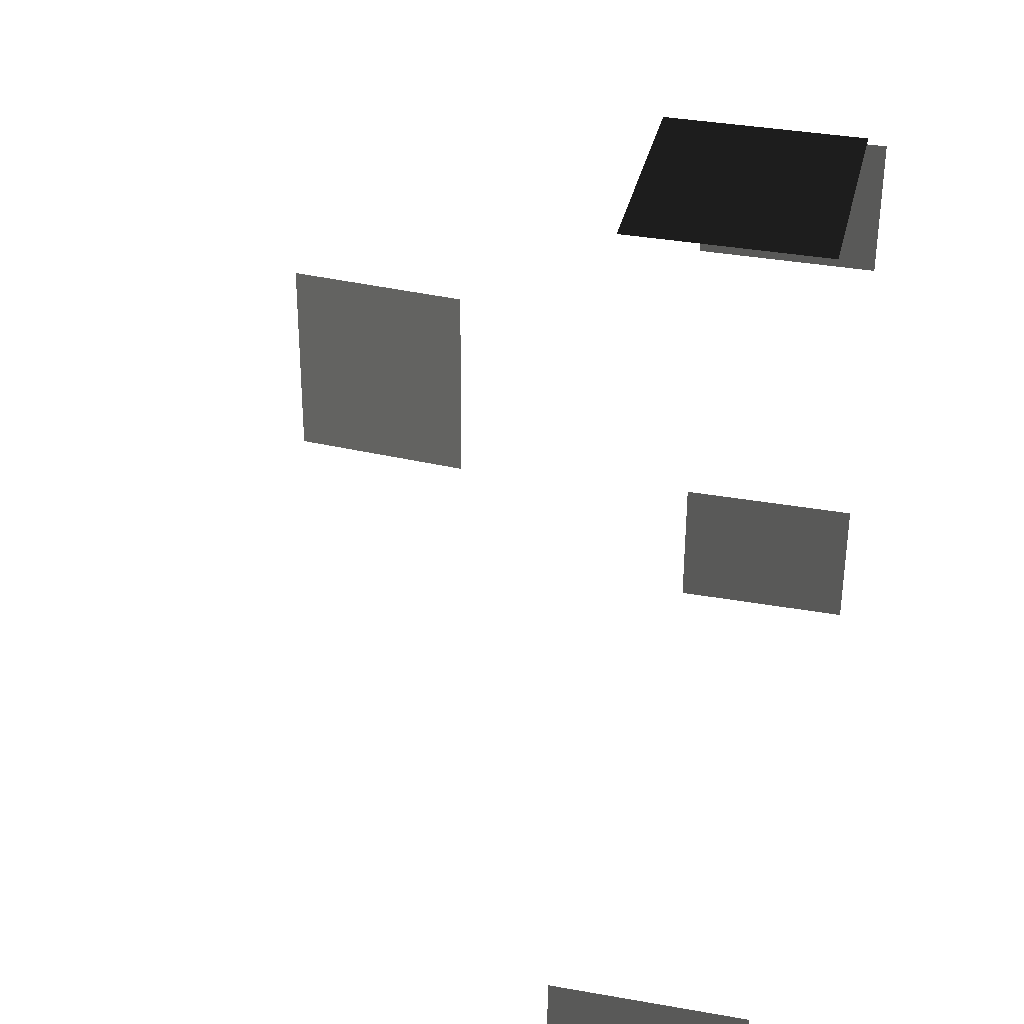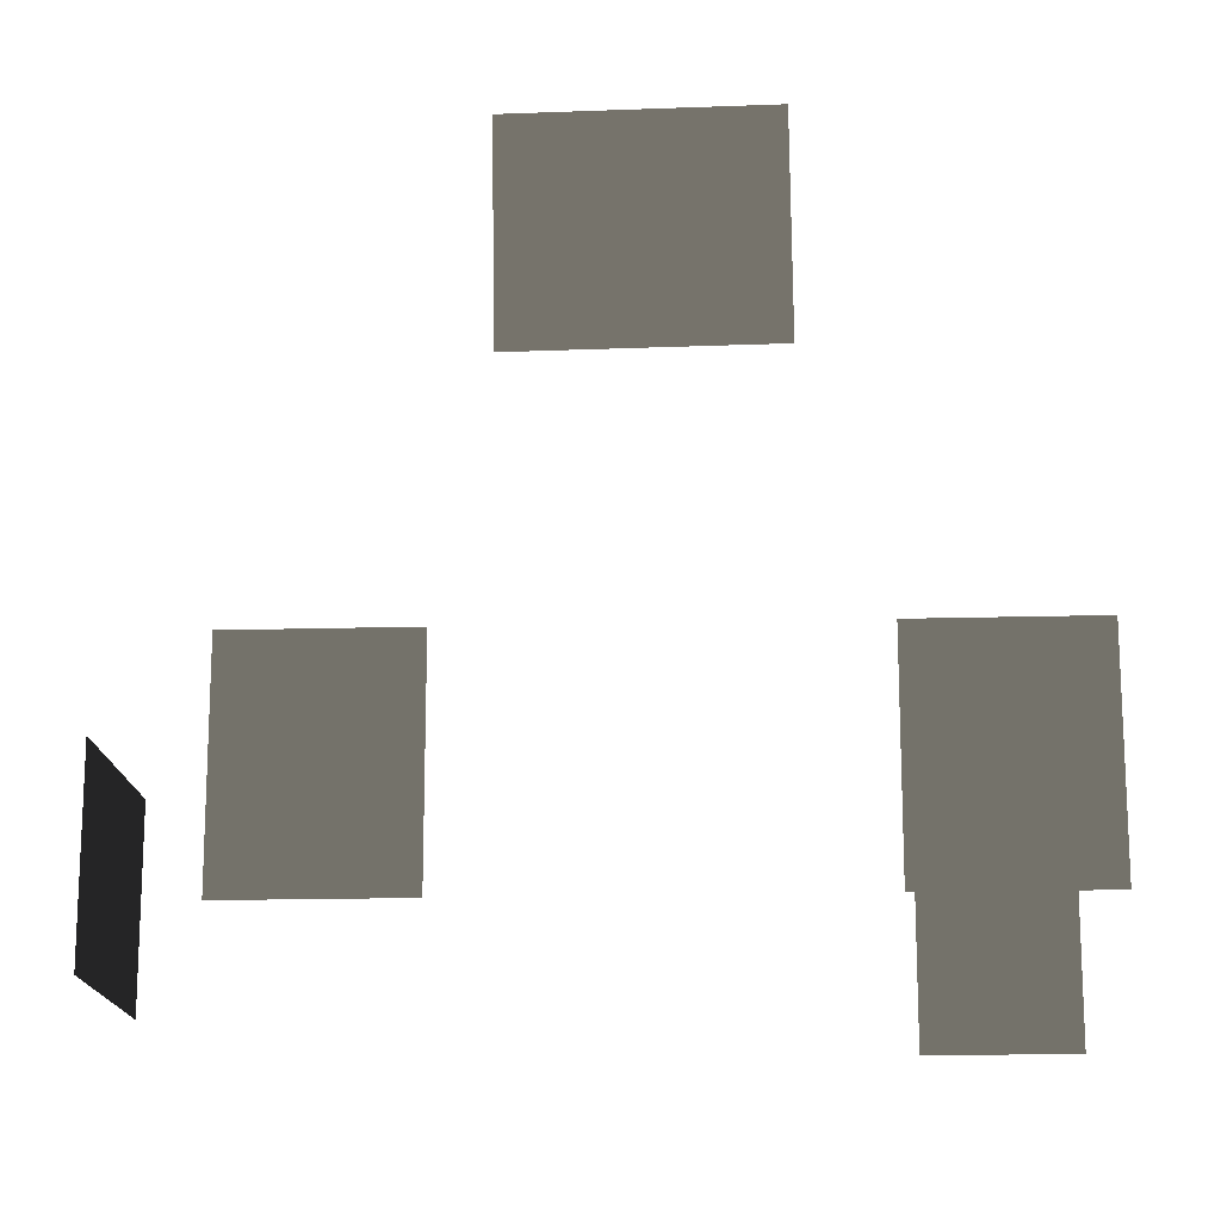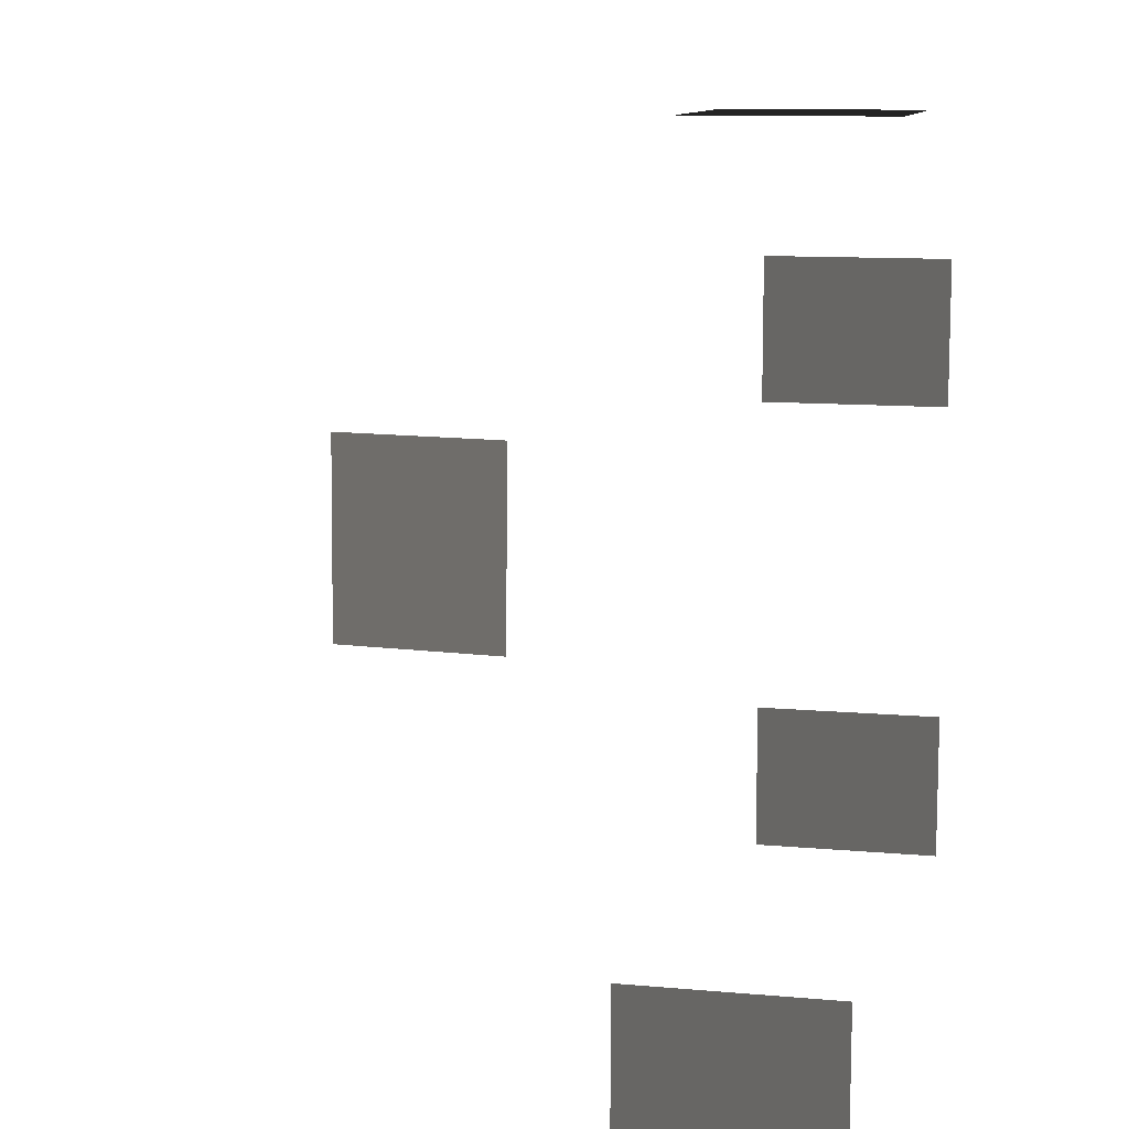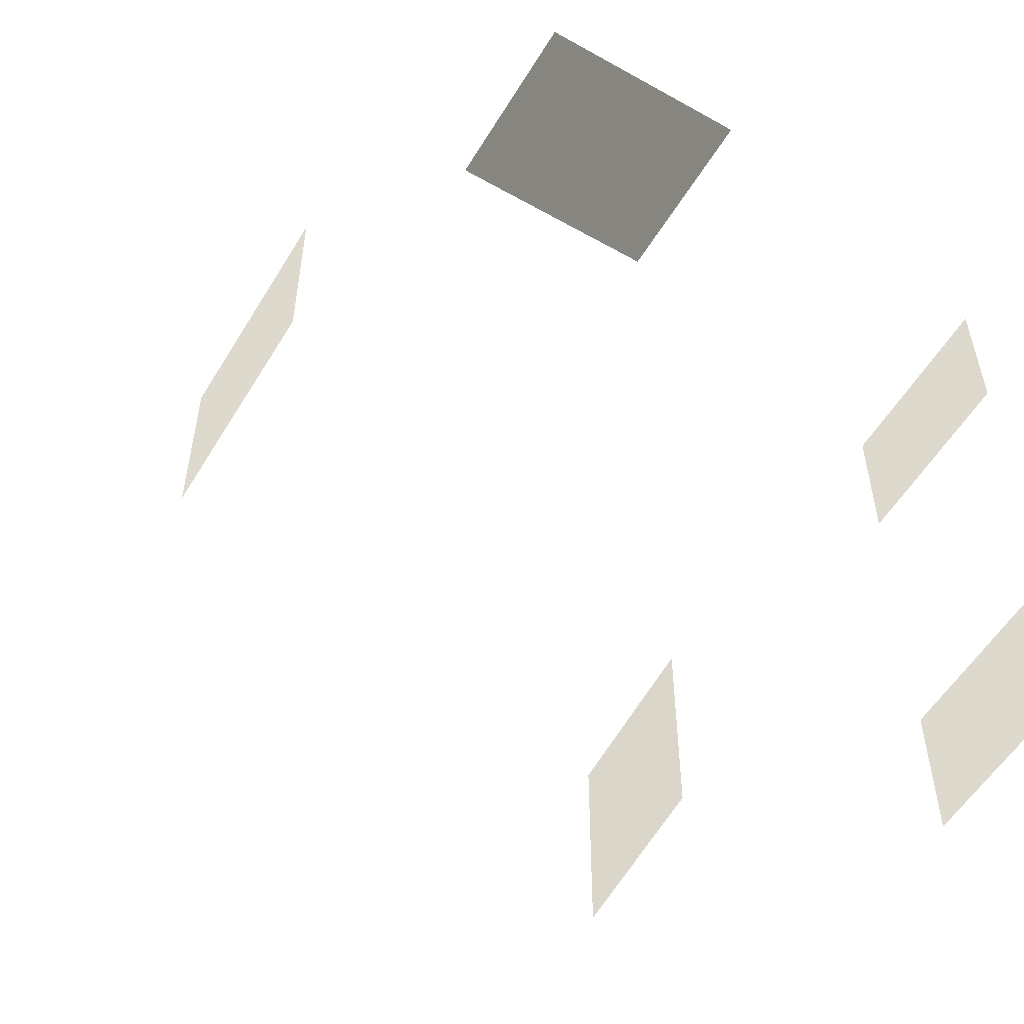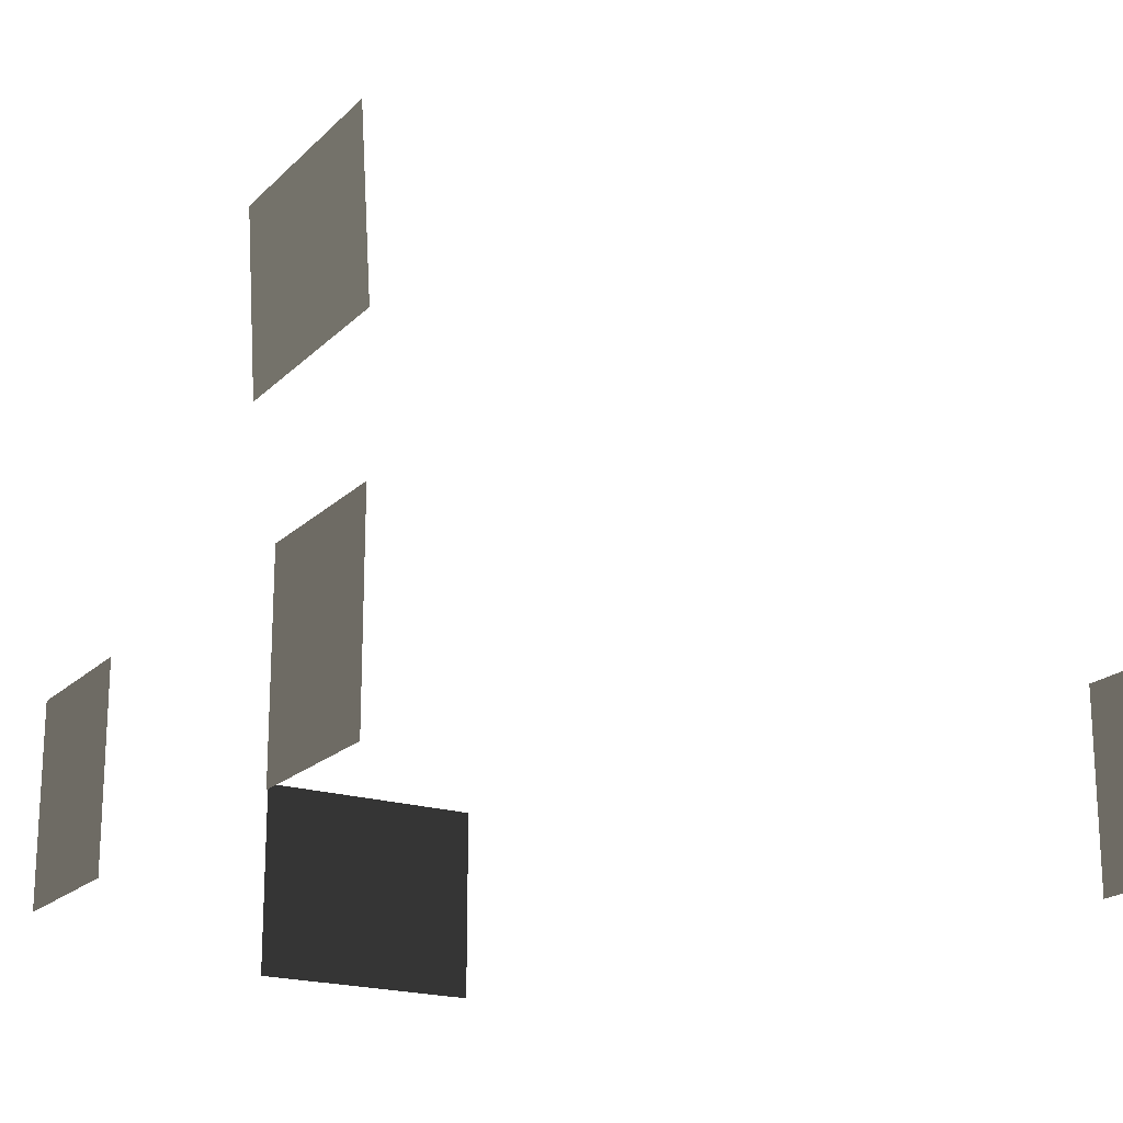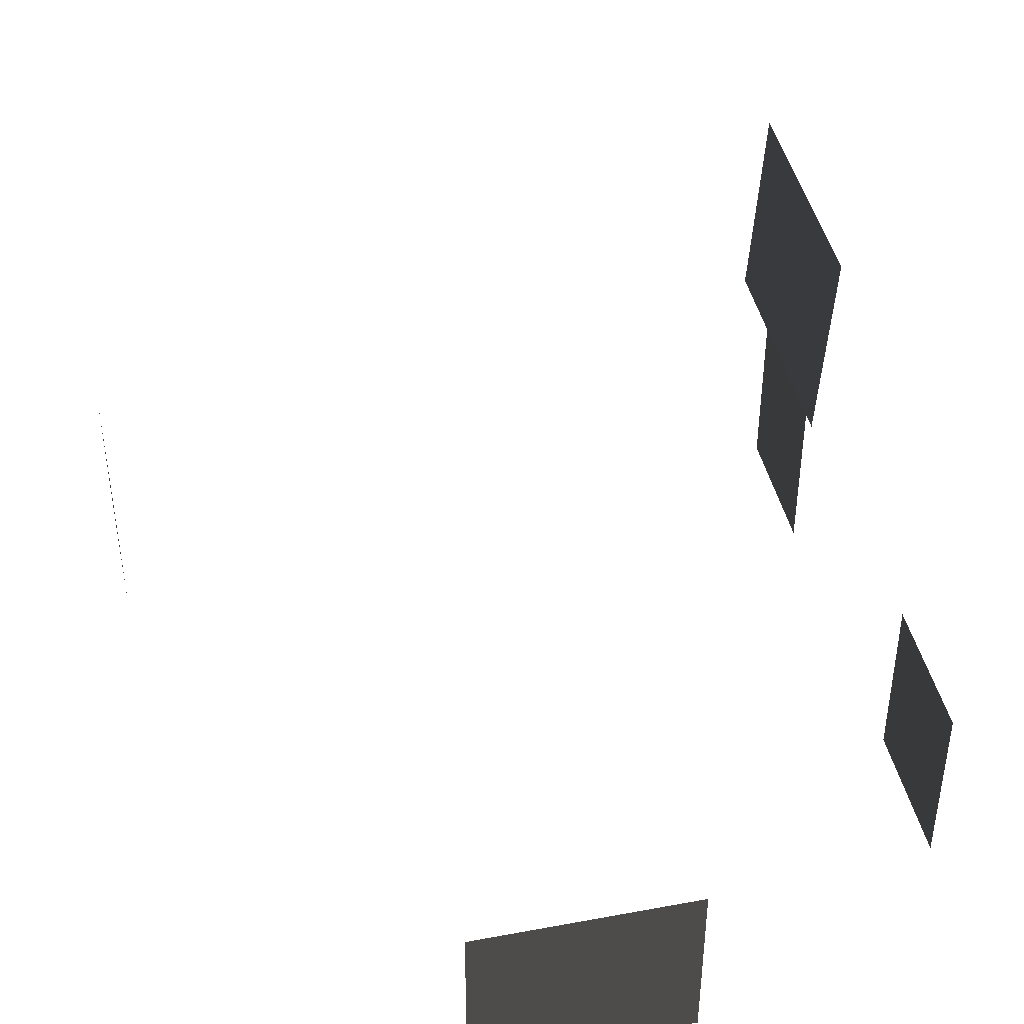
<metadata>
{"format":"obj","ext":"obj","renderer":"f3d","projection":"perspective","resolution":1024,"background":"white","views":[{"elev":36.0,"azim":103.1,"up":"+Y"},{"elev":-16.6,"azim":-86.6,"up":"+Z"},{"elev":10.9,"azim":102.7,"up":"+Y"},{"elev":-55.0,"azim":149.3,"up":"+Y"},{"elev":-19.7,"azim":-30.8,"up":"+Z"},{"elev":43.4,"azim":167.6,"up":"+Z"}]}
</metadata>
<code>
v -0.09805 -2.184 0.1429
v -0.09807 -2.184 -1.338
v -0.09807 -3.35 -1.338
v -0.09805 -3.35 0.1429
v -6.012 0.6414 0.1429
v -6.012 0.6415 -1.338
v -6.012 1.808 -1.338
v -6.012 1.808 0.143
v -6.012 -3.044 0.1429
v -6.012 -3.044 -1.338
v -6.012 -1.877 -1.338
v -6.012 -1.877 0.1429
v -2.604 3.009 0.143
v -2.604 3.009 -1.338
v -2.021 3.009 -1.338
v -2.021 3.009 0.143
v -3.187 3.009 0.143
v -3.187 3.009 -1.338
v -3.77 3.009 0.143
v -3.77 3.009 -1.338
v -3.187 3.009 -1.338
v -3.187 3.009 0.143
v -5.272 -0.1854 3.526
v -5.186 -0.1978 2.048
v -5.185 0.3853 2.043
v -5.272 0.3977 3.521
v -5.273 -0.7685 3.531
v -5.186 -0.7809 2.053
v -5.273 -1.352 3.536
v -5.186 -1.364 2.057
v -5.186 -0.7809 2.053
v -5.273 -0.7685 3.531
g Building_small_t1.137_31832_60
f 1 3 2
f 1 4 3
f 5 7 6
f 5 8 7
f 9 11 10
f 9 12 11
f 13 15 14
f 13 16 15
f 17 13 14
f 17 14 18
f 19 21 20
f 19 22 21
f 23 25 24
f 23 26 25
f 27 23 24
f 27 24 28
f 29 31 30
f 29 32 31

</code>
